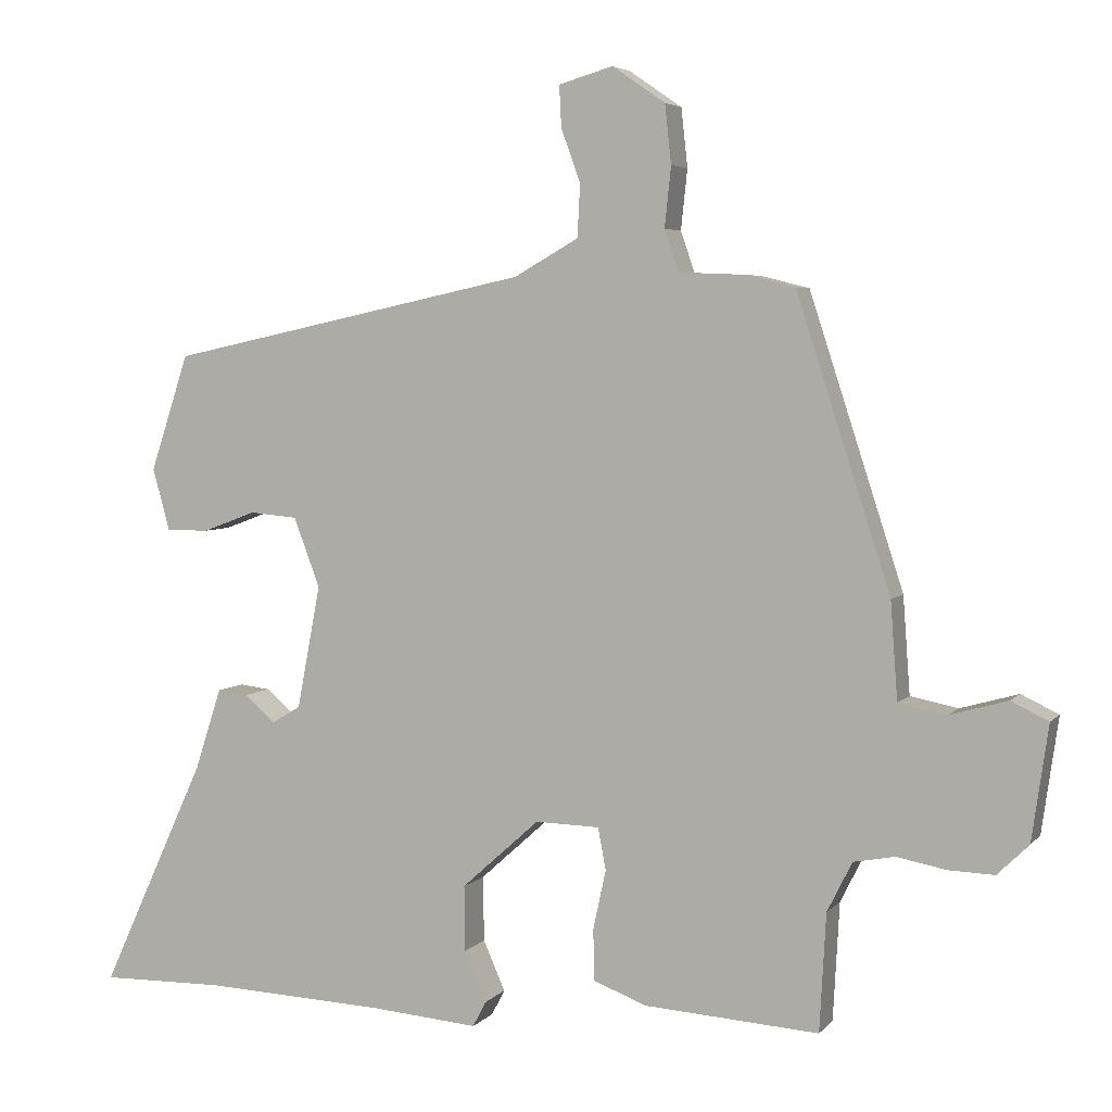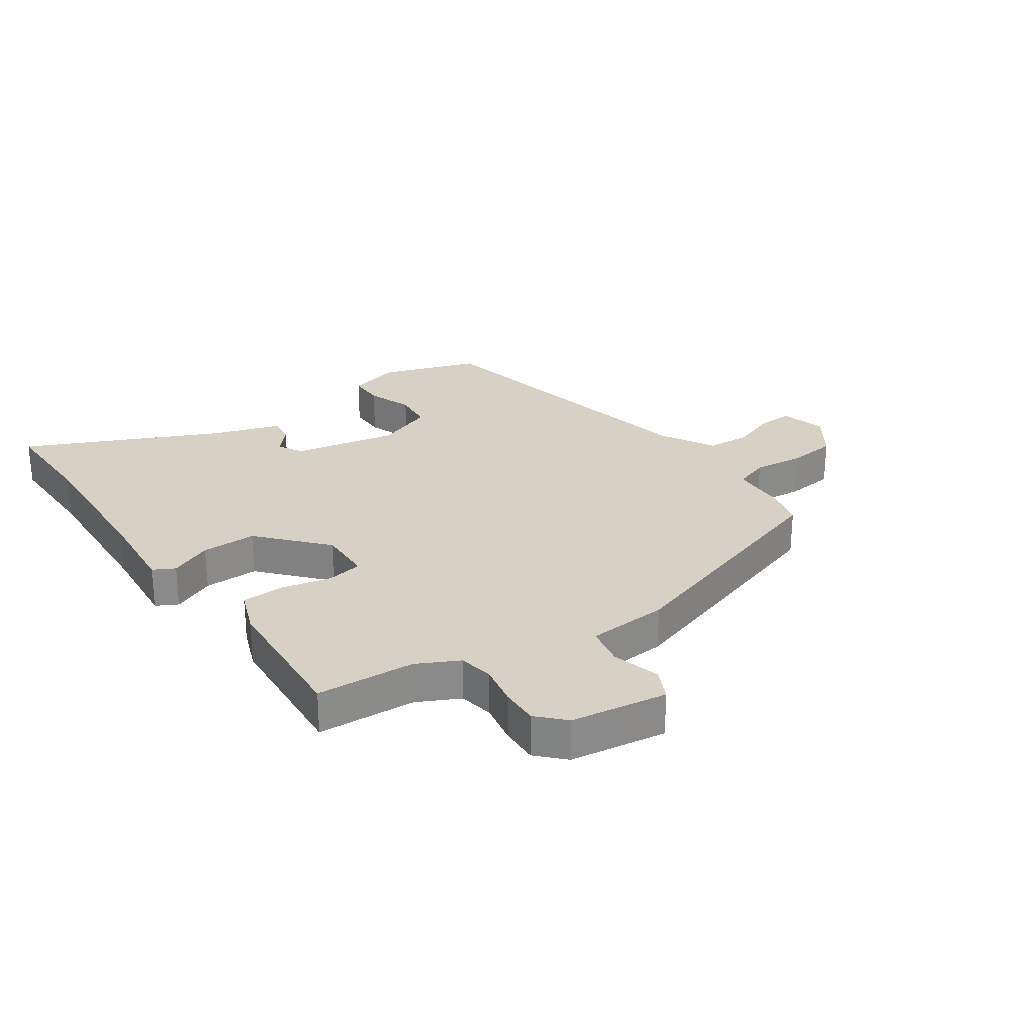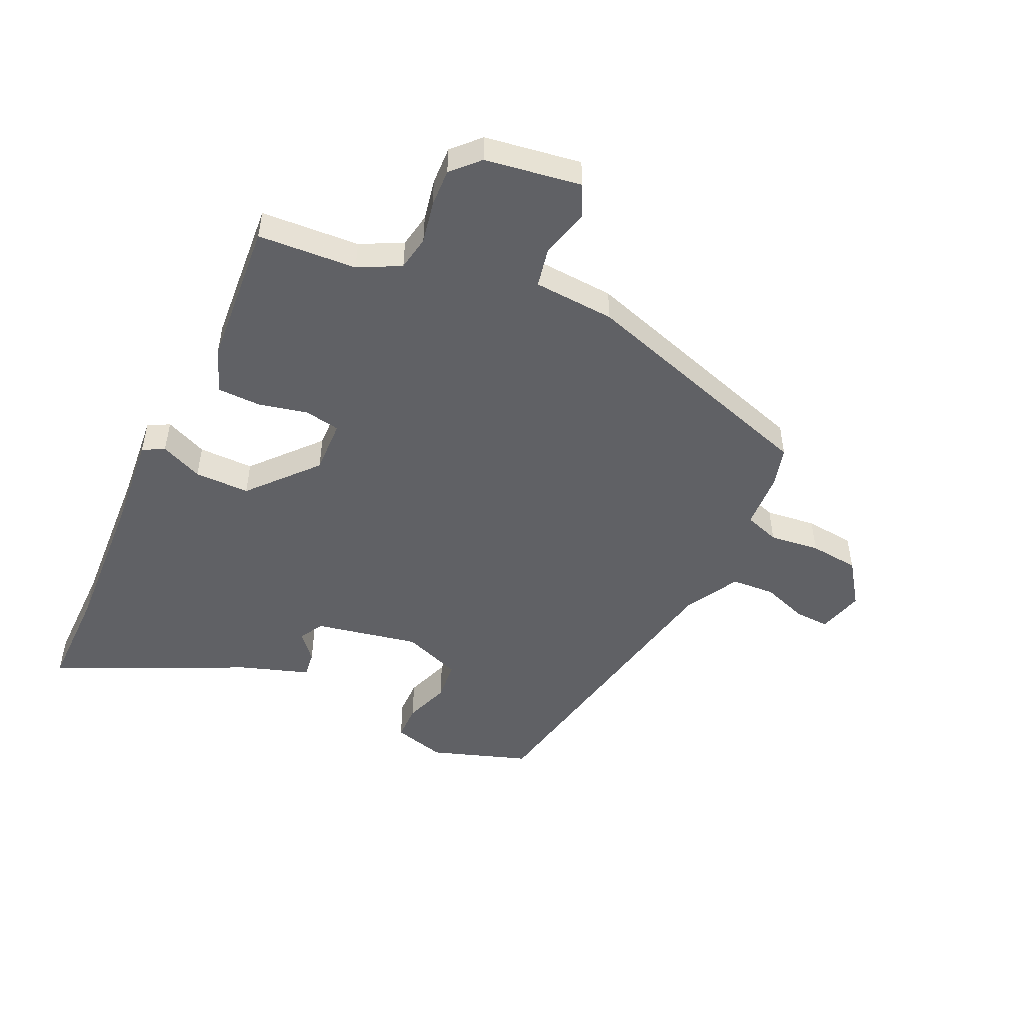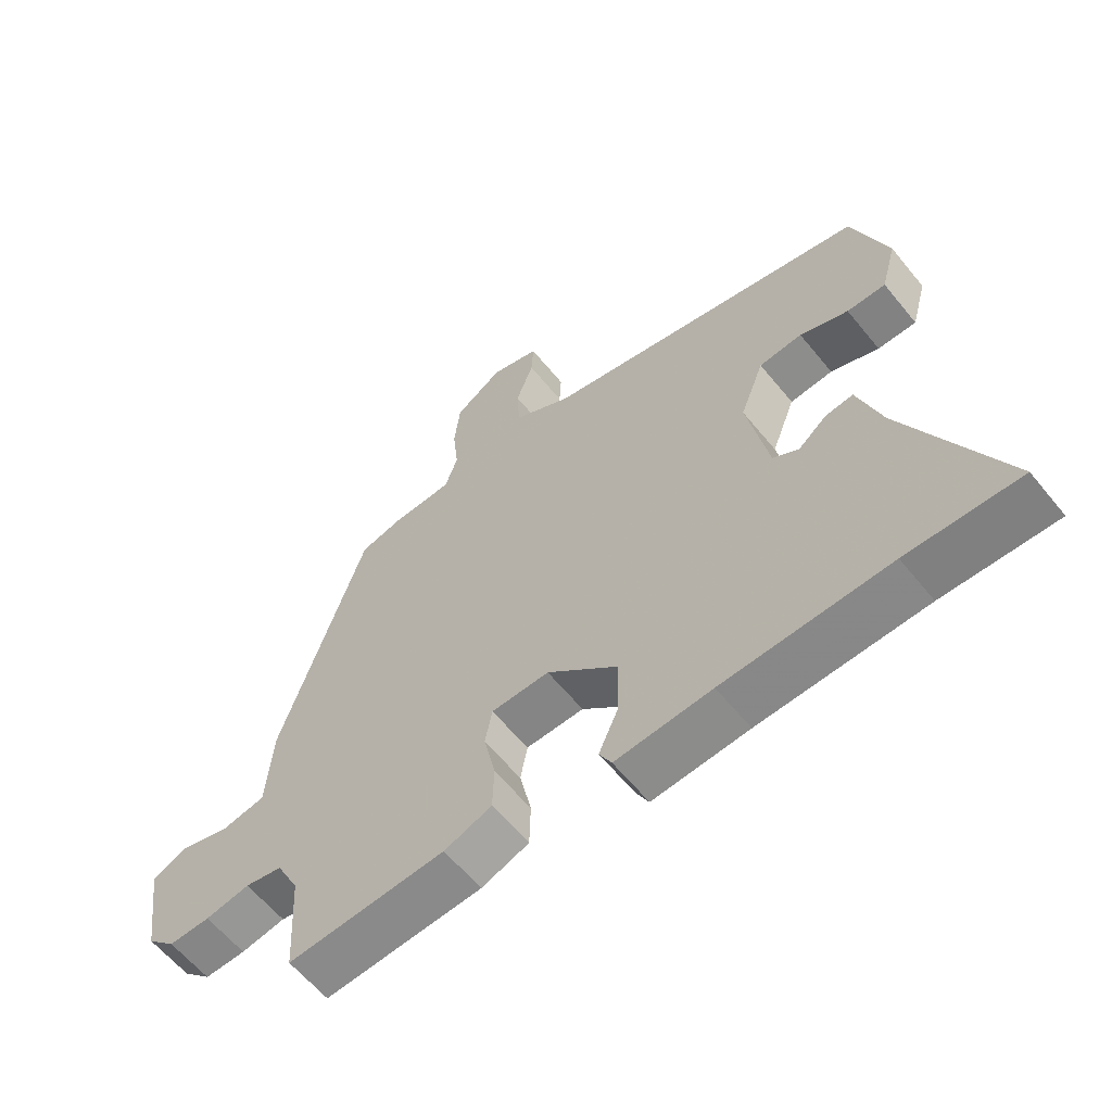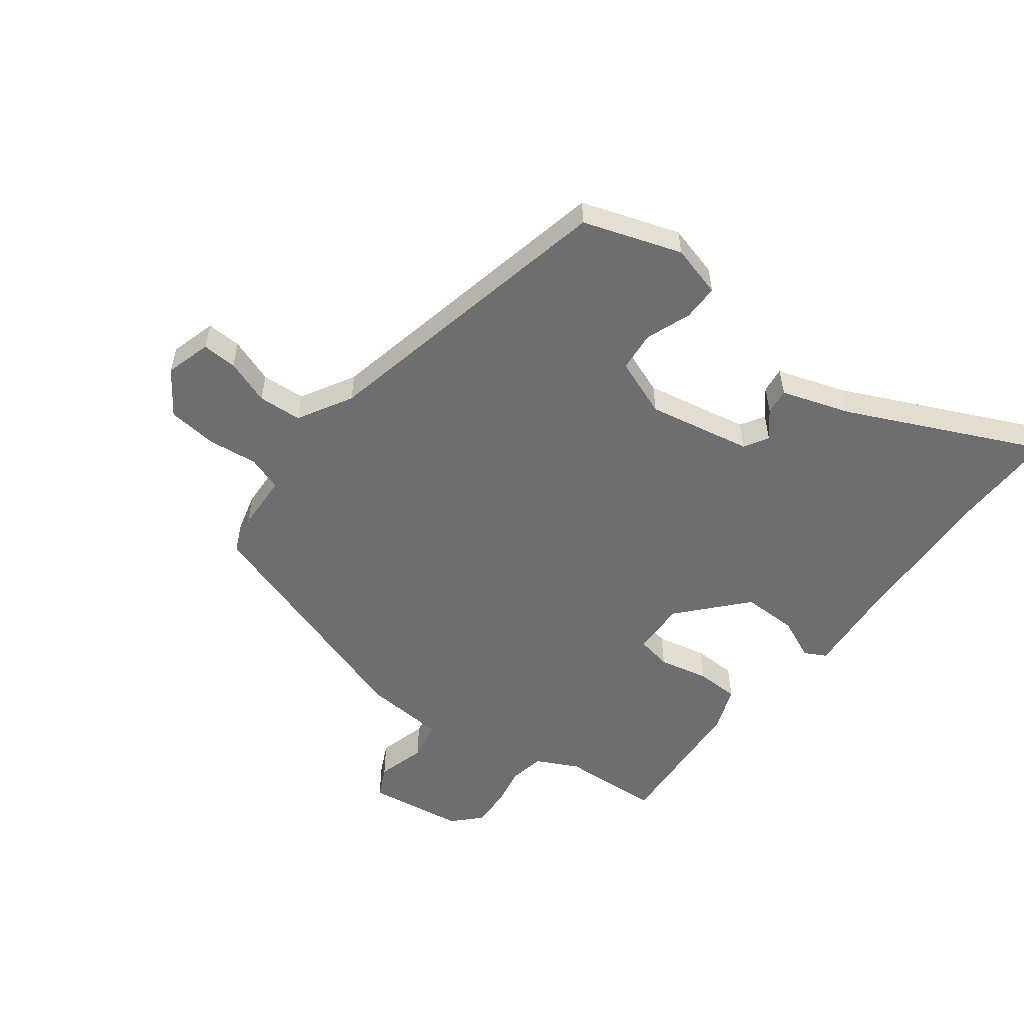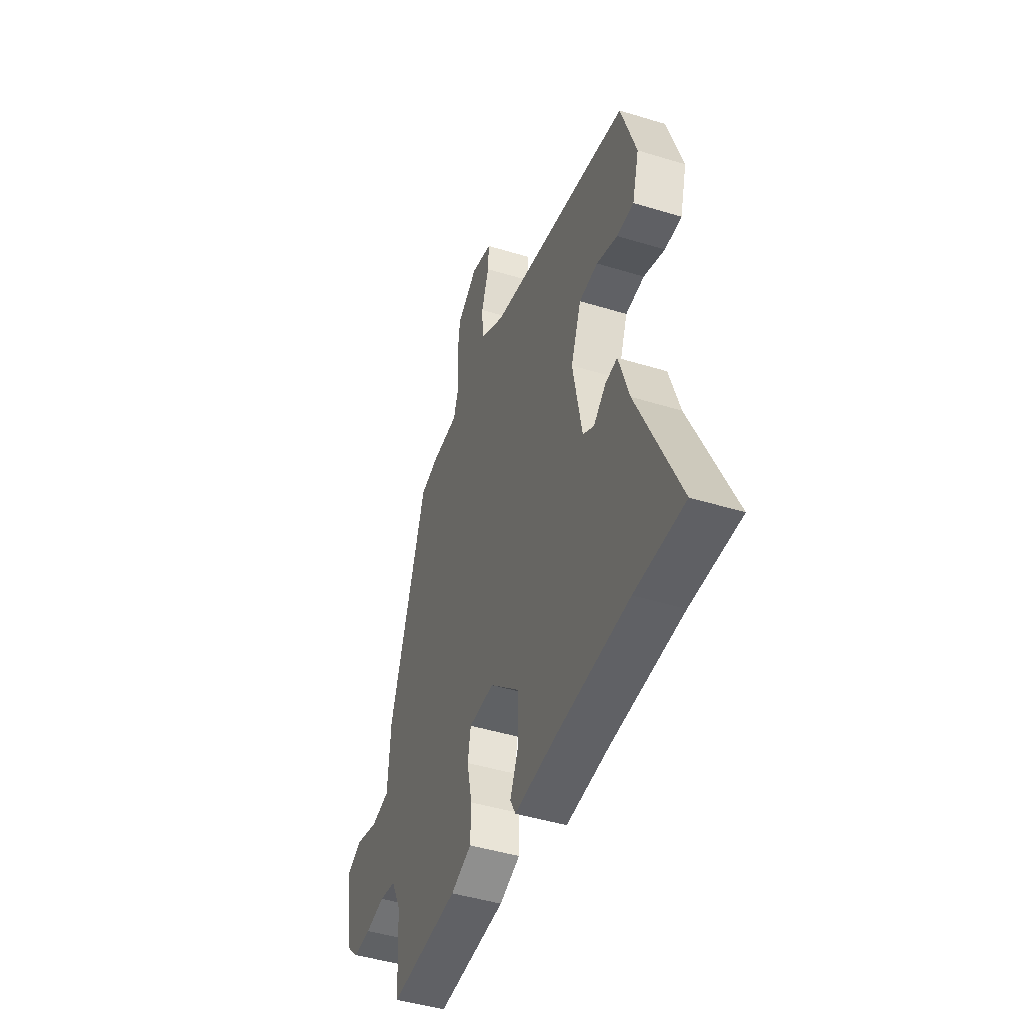
<metadata>
{"format":"obj","ext":"obj","renderer":"f3d","projection":"perspective","resolution":1024,"background":"white","views":[{"elev":4.6,"azim":-159.2,"up":"+Z"},{"elev":27.0,"azim":-124.5,"up":"+Y"},{"elev":-49.7,"azim":-114.4,"up":"+Y"},{"elev":-60.9,"azim":39.0,"up":"+Z"},{"elev":-54.2,"azim":52.9,"up":"+Y"},{"elev":-45.1,"azim":70.4,"up":"+Z"}]}
</metadata>
<code>
v 0.489 0.07 0.414
v 0.543 0.07 0.251
v 0.519 0.07 0.164
v 0.459 0.07 0.164
v 0.384 0.07 0.192
v 0.317 0.07 0.186
v 0.28 0.07 0.089
v 0.313 0.07 -0.084
v 0.353 0.07 -0.108
v 0.397 0.07 -0.071
v 0.44 0.07 -0.066
v 0.477 0.07 -0.18
v 0.625 0.07 -0.502
v 0.451 0.07 -0.499
v 0.194 0.07 -0.51
v 0.045 0.07 -0.522
v 0.026 0.07 -0.486
v 0.057 0.07 -0.416
v 0.058 0.07 -0.324
v -0.051 0.07 -0.226
v -0.141 0.07 -0.228
v -0.152 0.07 -0.287
v -0.134 0.07 -0.37
v -0.136 0.07 -0.442
v -0.21 0.07 -0.47
v -0.455 0.07 -0.486
v -0.464 0.07 -0.321
v -0.499 0.07 -0.251
v -0.557 0.07 -0.24
v -0.626 0.07 -0.253
v -0.69 0.07 -0.255
v -0.734 0.07 -0.212
v -0.757 0.07 -0.051
v -0.705 0.07 -0.026
v -0.624 0.07 -0.049
v -0.557 0.07 -0.036
v -0.547 0.07 0.1
v -0.415 0.07 0.506
v -0.349 0.07 0.523
v -0.254 0.07 0.527
v -0.234 0.07 0.585
v -0.243 0.07 0.669
v -0.234 0.07 0.751
v -0.16 0.07 0.802
v -0.084 0.07 0.78
v -0.087 0.07 0.722
v -0.114 0.07 0.647
v -0.11 0.07 0.574
v -0.02 0.07 0.523
v 0.489 0 0.414
v 0.543 0 0.251
v 0.519 0 0.164
v 0.459 0 0.164
v 0.384 0 0.192
v 0.317 0 0.186
v 0.28 0 0.089
v 0.313 0 -0.084
v 0.353 0 -0.108
v 0.397 0 -0.071
v 0.44 0 -0.066
v 0.477 0 -0.18
v 0.625 0 -0.502
v 0.451 0 -0.499
v 0.194 0 -0.51
v 0.045 0 -0.522
v 0.026 0 -0.486
v 0.057 0 -0.416
v 0.058 0 -0.324
v -0.051 0 -0.226
v -0.141 0 -0.228
v -0.152 0 -0.287
v -0.134 0 -0.37
v -0.136 0 -0.442
v -0.21 0 -0.47
v -0.455 0 -0.486
v -0.464 0 -0.321
v -0.499 0 -0.251
v -0.557 0 -0.24
v -0.626 0 -0.253
v -0.69 0 -0.255
v -0.734 0 -0.212
v -0.757 0 -0.051
v -0.705 0 -0.026
v -0.624 0 -0.049
v -0.557 0 -0.036
v -0.547 0 0.1
v -0.415 0 0.506
v -0.349 0 0.523
v -0.254 0 0.527
v -0.234 0 0.585
v -0.243 0 0.669
v -0.234 0 0.751
v -0.16 0 0.802
v -0.084 0 0.78
v -0.087 0 0.722
v -0.114 0 0.647
v -0.11 0 0.574
v -0.02 0 0.523
f 45 46 47
f 44 45 47
f 43 44 47
f 42 43 47
f 41 42 47
f 40 41 47 48
f 38 39 40
f 37 38 40
f 36 37 40
f 36 40 48 49
f 33 34 35
f 32 33 35
f 31 32 35
f 30 31 35
f 29 30 35
f 28 29 35 36
f 36 49 1
f 28 36 1
f 27 28 1
f 25 26 27
f 24 25 27
f 23 24 27
f 22 23 27
f 15 16 17 18
f 14 15 18 19
f 14 19 20
f 13 14 20
f 12 13 20
f 9 10 11 12
f 3 4 5
f 2 3 5
f 1 2 5
f 1 5 6
f 27 1 6
f 21 22 27
f 21 27 6 7
f 9 12 20 21
f 8 9 21
f 7 8 21
f 96 95 94
f 96 94 93
f 96 93 92
f 96 92 91
f 96 91 90
f 97 96 90 89
f 89 88 87
f 89 87 86
f 89 86 85
f 98 97 89 85
f 84 83 82
f 84 82 81
f 84 81 80
f 84 80 79
f 84 79 78
f 85 84 78 77
f 50 98 85
f 50 85 77
f 50 77 76
f 76 75 74
f 76 74 73
f 76 73 72
f 76 72 71
f 67 66 65 64
f 68 67 64 63
f 69 68 63
f 69 63 62
f 69 62 61
f 61 60 59 58
f 54 53 52
f 54 52 51
f 54 51 50
f 55 54 50
f 55 50 76
f 76 71 70
f 56 55 76 70
f 70 69 61 58
f 70 58 57
f 70 57 56
f 1 50 51 2
f 2 51 52 3
f 3 52 53 4
f 4 53 54 5
f 5 54 55 6
f 6 55 56 7
f 7 56 57 8
f 8 57 58 9
f 9 58 59 10
f 10 59 60 11
f 11 60 61 12
f 12 61 62 13
f 13 62 63 14
f 14 63 64 15
f 15 64 65 16
f 16 65 66 17
f 17 66 67 18
f 18 67 68 19
f 19 68 69 20
f 20 69 70 21
f 21 70 71 22
f 22 71 72 23
f 23 72 73 24
f 24 73 74 25
f 25 74 75 26
f 26 75 76 27
f 27 76 77 28
f 28 77 78 29
f 29 78 79 30
f 30 79 80 31
f 31 80 81 32
f 32 81 82 33
f 33 82 83 34
f 34 83 84 35
f 35 84 85 36
f 36 85 86 37
f 37 86 87 38
f 38 87 88 39
f 39 88 89 40
f 40 89 90 41
f 41 90 91 42
f 42 91 92 43
f 43 92 93 44
f 44 93 94 45
f 45 94 95 46
f 46 95 96 47
f 47 96 97 48
f 48 97 98 49
f 49 98 50 1

</code>
